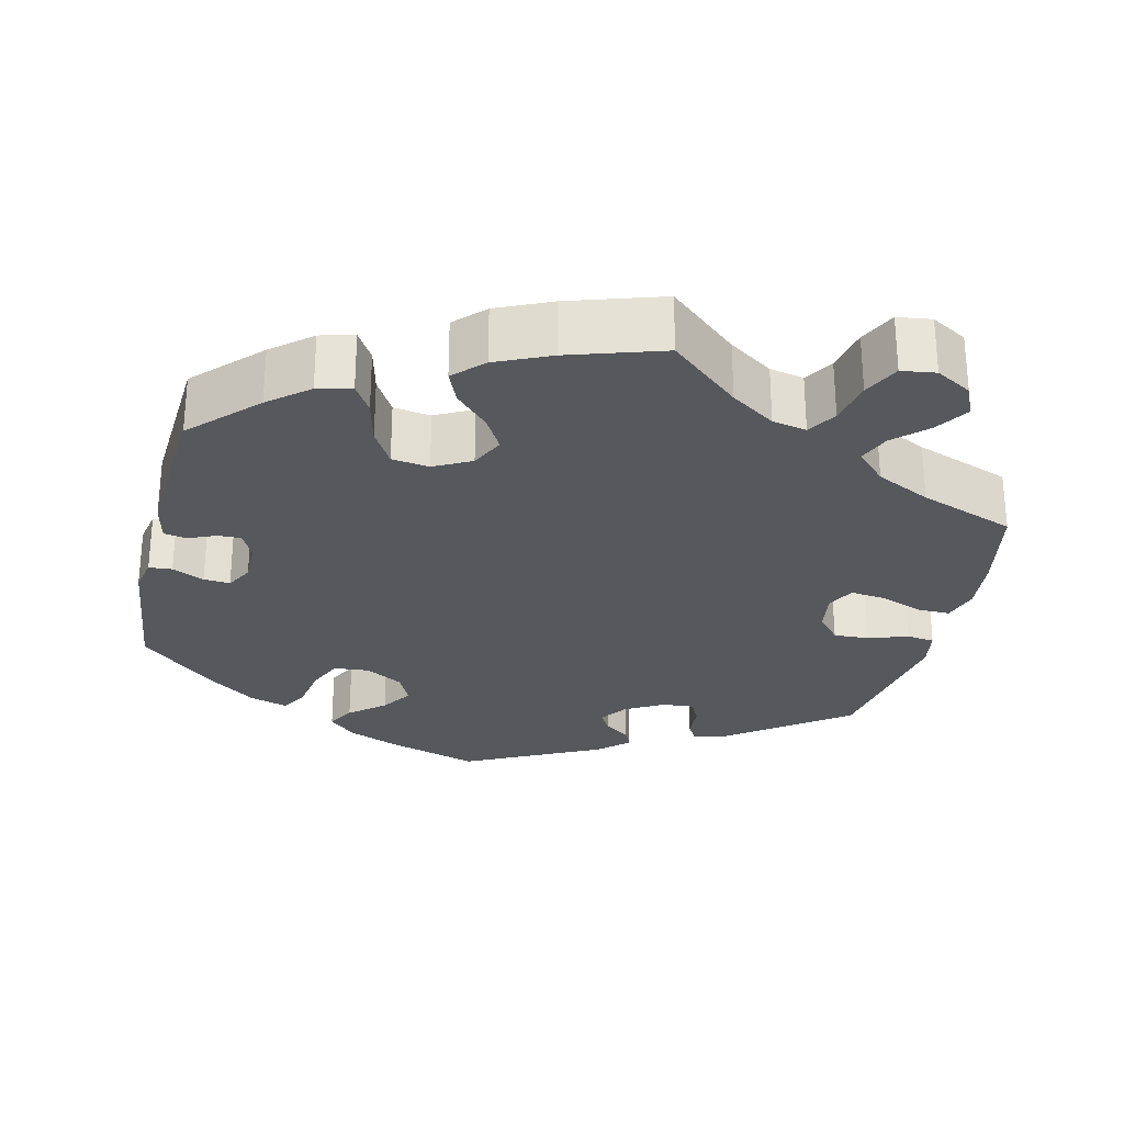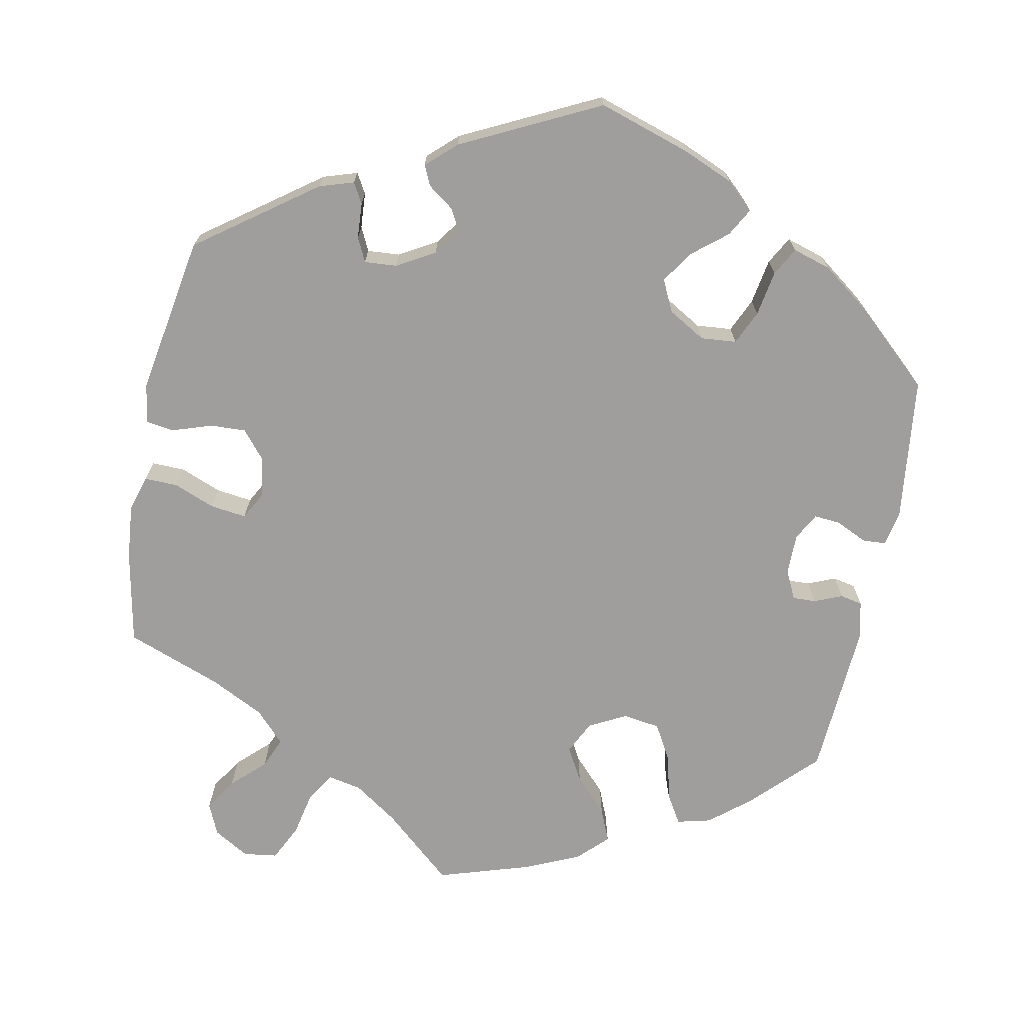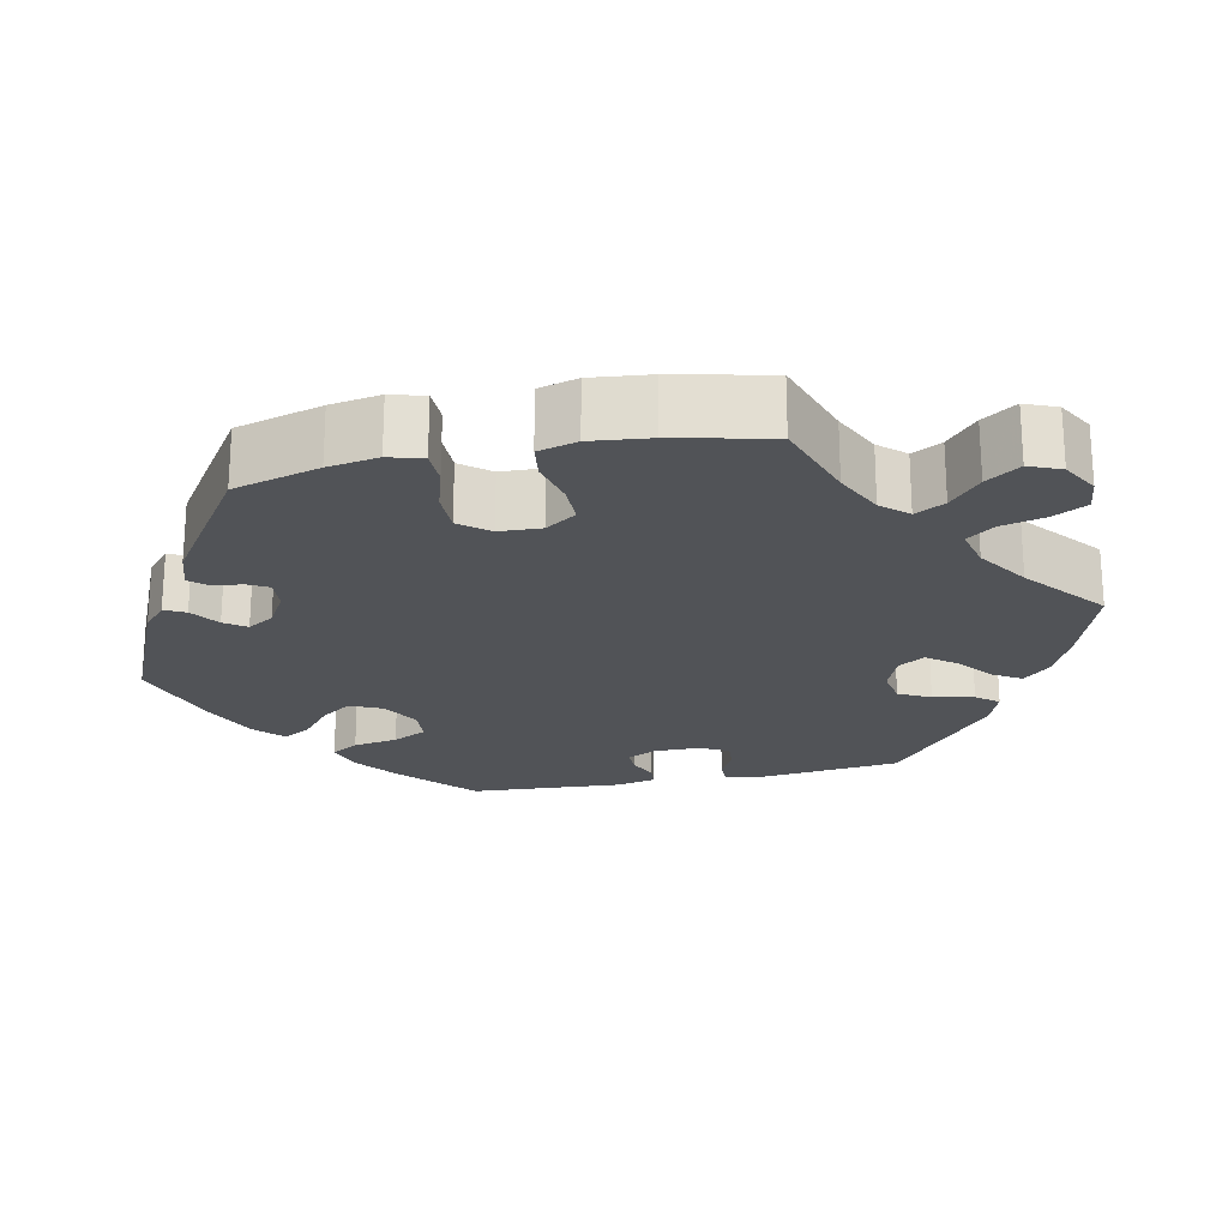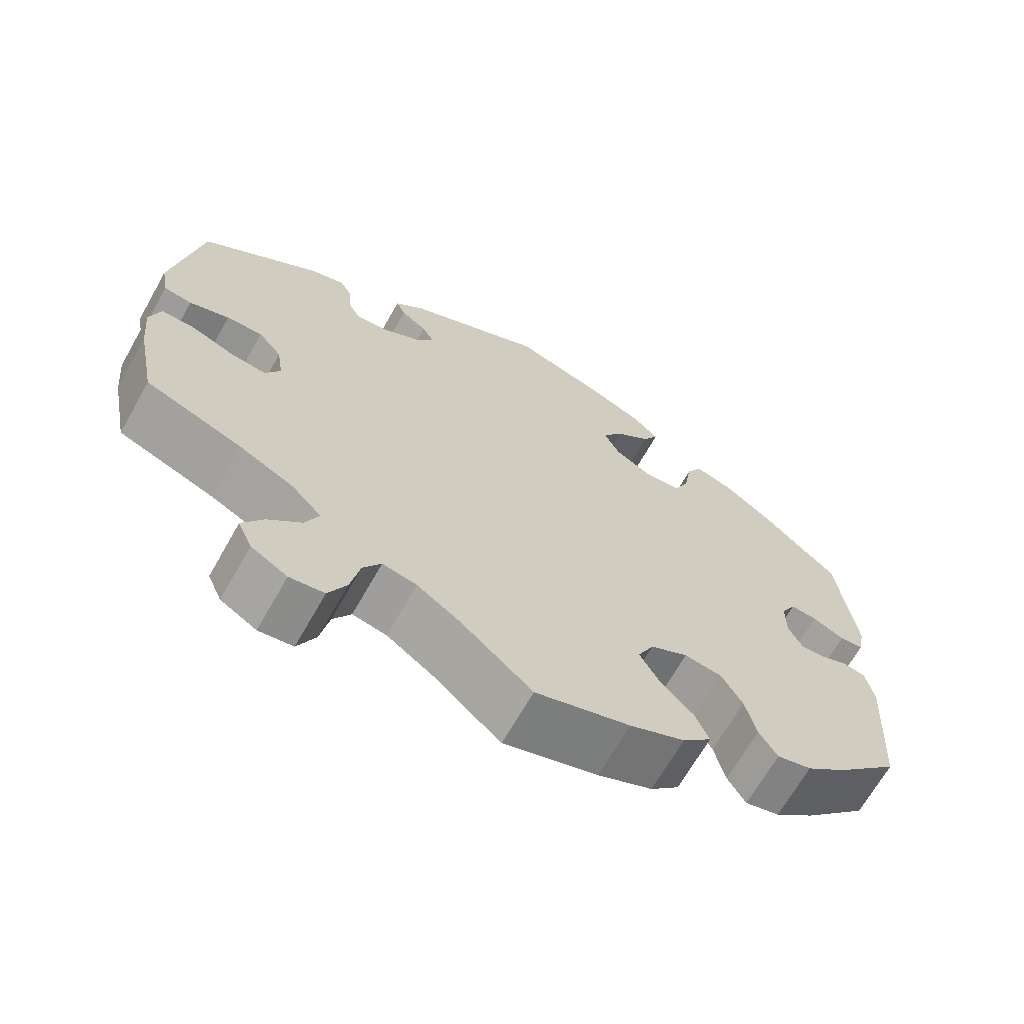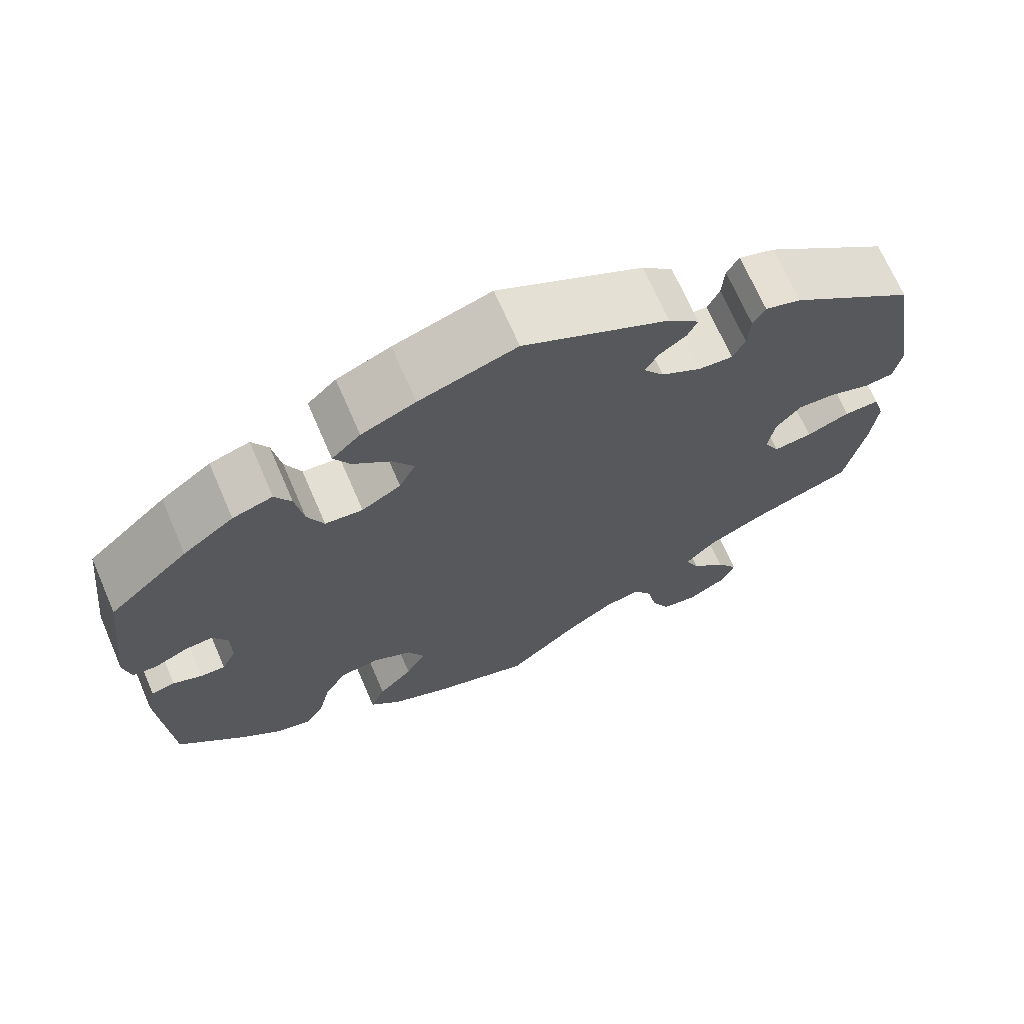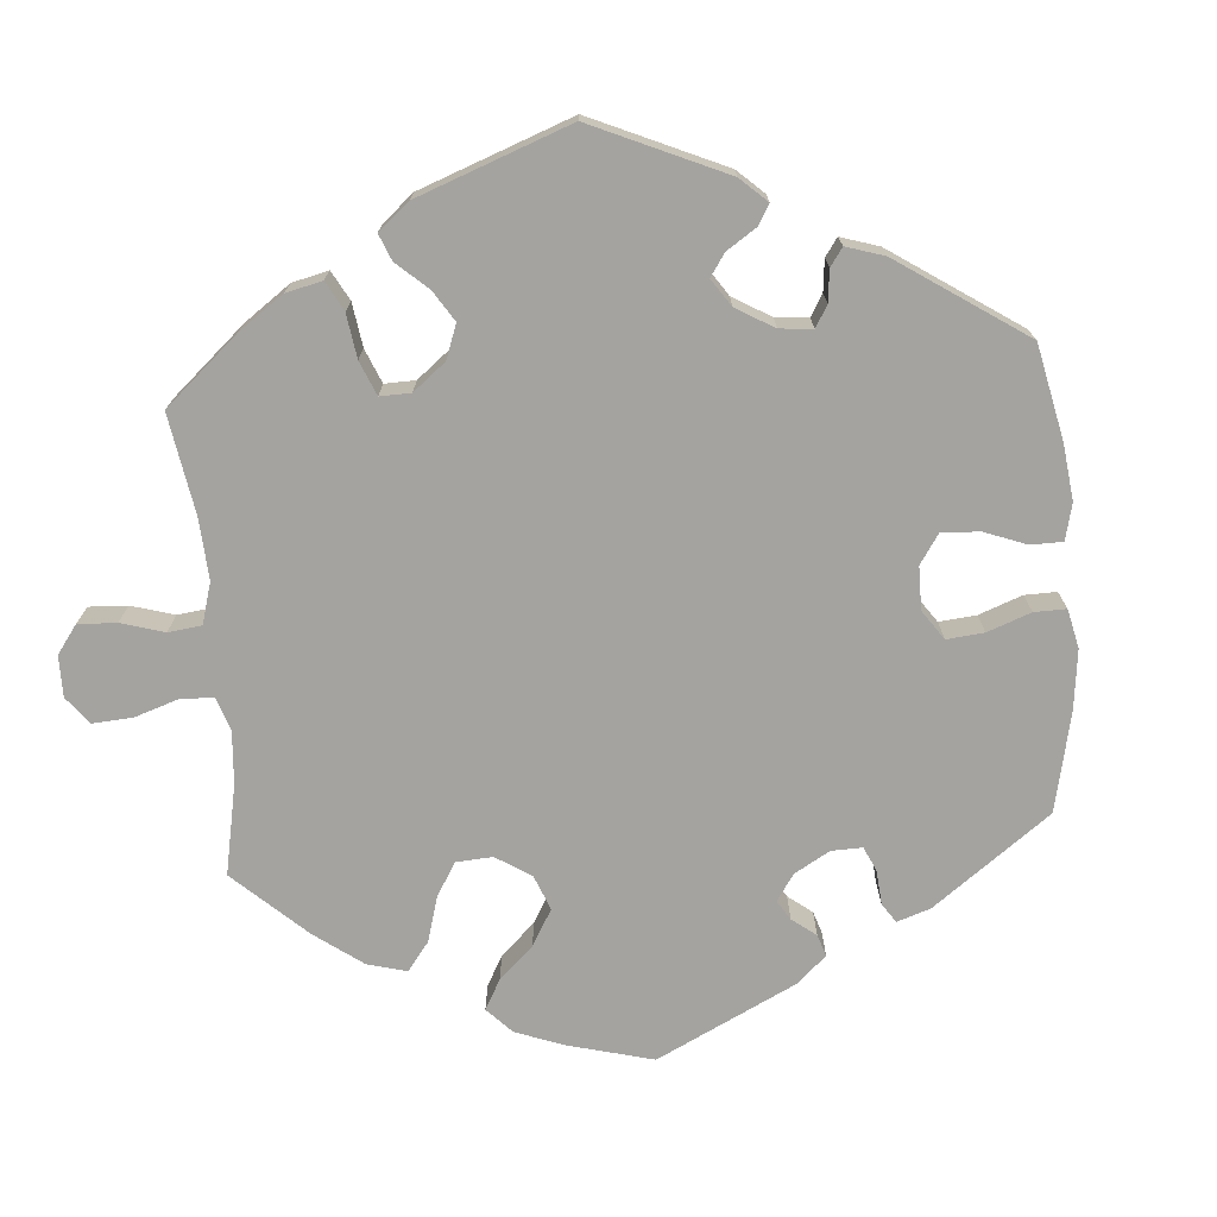
<metadata>
{"format":"obj","ext":"obj","renderer":"f3d","projection":"perspective","resolution":1024,"background":"white","views":[{"elev":-27.8,"azim":166.9,"up":"+Y"},{"elev":-70.9,"azim":-11.2,"up":"+Y"},{"elev":-22.2,"azim":161.8,"up":"+Y"},{"elev":-67.6,"azim":-29.5,"up":"+Z"},{"elev":69.5,"azim":156.6,"up":"+Z"},{"elev":-73.0,"azim":-55.4,"up":"+Y"}]}
</metadata>
<code>
v 0.419 0.07 -0.371
v 0.368 0.07 -0.413
v 0.324 0.07 -0.424
v 0.301 0.07 -0.386
v 0.287 0.07 -0.327
v 0.26 0.07 -0.28
v 0.212 0.07 -0.273
v 0.164 0.07 -0.298
v 0.143 0.07 -0.341
v 0.168 0.07 -0.385
v 0.21 0.07 -0.429
v 0.228 0.07 -0.472
v 0.191 0.07 -0.509
v 0.121 0.07 -0.54
v 0 0.07 -0.578
v -0.089 0.07 -0.5
v -0.146 0.07 -0.461
v -0.19 0.07 -0.452
v -0.213 0.07 -0.489
v -0.225 0.07 -0.547
v -0.248 0.07 -0.594
v -0.292 0.07 -0.6
v -0.338 0.07 -0.573
v -0.356 0.07 -0.532
v -0.329 0.07 -0.49
v -0.287 0.07 -0.45
v -0.27 0.07 -0.41
v -0.308 0.07 -0.37
v -0.378 0.07 -0.335
v -0.501 0.07 -0.289
v -0.525 0.07 -0.168
v -0.532 0.07 -0.096
v -0.518 0.07 -0.05
v -0.475 0.07 -0.051
v -0.422 0.07 -0.072
v -0.375 0.07 -0.078
v -0.356 0.07 -0.043
v -0.364 0.07 0.01
v -0.394 0.07 0.046
v -0.44 0.07 0.044
v -0.491 0.07 0.027
v -0.527 0.07 0.032
v -0.536 0.07 0.083
v -0.501 0.07 0.289
v -0.349 0.07 0.4
v -0.305 0.07 0.414
v -0.29 0.07 0.388
v -0.287 0.07 0.342
v -0.272 0.07 0.311
v -0.23 0.07 0.314
v -0.181 0.07 0.342
v -0.156 0.07 0.377
v -0.172 0.07 0.405
v -0.205 0.07 0.429
v -0.217 0.07 0.455
v -0.179 0.07 0.49
v -0.001 0.07 0.578
v 0.118 0.07 0.54
v 0.184 0.07 0.512
v 0.219 0.07 0.479
v 0.199 0.07 0.443
v 0.154 0.07 0.406
v 0.127 0.07 0.365
v 0.147 0.07 0.324
v 0.195 0.07 0.296
v 0.241 0.07 0.3
v 0.261 0.07 0.344
v 0.271 0.07 0.403
v 0.291 0.07 0.439
v 0.34 0.07 0.424
v 0.402 0.07 0.378
v 0.5 0.07 0.289
v 0.522 0.07 0.102
v 0.513 0.07 0.057
v 0.483 0.07 0.055
v 0.442 0.07 0.074
v 0.408 0.07 0.077
v 0.389 0.07 0.042
v 0.389 0.07 -0.011
v 0.407 0.07 -0.048
v 0.437 0.07 -0.047
v 0.473 0.07 -0.032
v 0.502 0.07 -0.038
v 0.513 0.07 -0.088
v 0.5 0.07 -0.289
v 0.419 0 -0.371
v 0.368 0 -0.413
v 0.324 0 -0.424
v 0.301 0 -0.386
v 0.287 0 -0.327
v 0.26 0 -0.28
v 0.212 0 -0.273
v 0.164 0 -0.298
v 0.143 0 -0.341
v 0.168 0 -0.385
v 0.21 0 -0.429
v 0.228 0 -0.472
v 0.191 0 -0.509
v 0.121 0 -0.54
v 0 0 -0.578
v -0.089 0 -0.5
v -0.146 0 -0.461
v -0.19 0 -0.452
v -0.213 0 -0.489
v -0.225 0 -0.547
v -0.248 0 -0.594
v -0.292 0 -0.6
v -0.338 0 -0.573
v -0.356 0 -0.532
v -0.329 0 -0.49
v -0.287 0 -0.45
v -0.27 0 -0.41
v -0.308 0 -0.37
v -0.378 0 -0.335
v -0.501 0 -0.289
v -0.525 0 -0.168
v -0.532 0 -0.096
v -0.518 0 -0.05
v -0.475 0 -0.051
v -0.422 0 -0.072
v -0.375 0 -0.078
v -0.356 0 -0.043
v -0.364 0 0.01
v -0.394 0 0.046
v -0.44 0 0.044
v -0.491 0 0.027
v -0.527 0 0.032
v -0.536 0 0.083
v -0.501 0 0.289
v -0.349 0 0.4
v -0.305 0 0.414
v -0.29 0 0.388
v -0.287 0 0.342
v -0.272 0 0.311
v -0.23 0 0.314
v -0.181 0 0.342
v -0.156 0 0.377
v -0.172 0 0.405
v -0.205 0 0.429
v -0.217 0 0.455
v -0.179 0 0.49
v -0.001 0 0.578
v 0.118 0 0.54
v 0.184 0 0.512
v 0.219 0 0.479
v 0.199 0 0.443
v 0.154 0 0.406
v 0.127 0 0.365
v 0.147 0 0.324
v 0.195 0 0.296
v 0.241 0 0.3
v 0.261 0 0.344
v 0.271 0 0.403
v 0.291 0 0.439
v 0.34 0 0.424
v 0.402 0 0.378
v 0.5 0 0.289
v 0.522 0 0.102
v 0.513 0 0.057
v 0.483 0 0.055
v 0.442 0 0.074
v 0.408 0 0.077
v 0.389 0 0.042
v 0.389 0 -0.011
v 0.407 0 -0.048
v 0.437 0 -0.047
v 0.473 0 -0.032
v 0.502 0 -0.038
v 0.513 0 -0.088
v 0.5 0 -0.289
f 81 82 83 84
f 80 81 84 85
f 79 80 85 1
f 73 74 75 76
f 73 76 77
f 72 73 77
f 71 72 77 78
f 67 68 69 70
f 66 67 70 71
f 59 60 61 62
f 59 62 63
f 58 59 63
f 57 58 63
f 56 57 63 64
f 53 54 55 56
f 52 53 56 64
f 45 46 47 48
f 45 48 49
f 44 45 49
f 43 44 49 50
f 40 41 42 43
f 39 40 43 50
f 32 33 34 35
f 32 35 36
f 29 30 31 32
f 28 29 32 36
f 27 28 36 37
f 23 24 25 26
f 23 26 27
f 22 23 27
f 19 20 21 22
f 18 19 22 27
f 17 18 27 37
f 13 14 15 16
f 10 11 12 13
f 9 10 13 16
f 8 9 16 17
f 2 3 4 5
f 79 1 2 5
f 78 79 5 6
f 66 71 78 6
f 51 52 64 65
f 39 50 51 65
f 38 39 65 66
f 8 17 37 38
f 7 8 38 66
f 6 7 66
f 169 168 167 166
f 170 169 166 165
f 86 170 165 164
f 161 160 159 158
f 162 161 158
f 162 158 157
f 163 162 157 156
f 155 154 153 152
f 156 155 152 151
f 147 146 145 144
f 148 147 144
f 148 144 143
f 148 143 142
f 149 148 142 141
f 141 140 139 138
f 149 141 138 137
f 133 132 131 130
f 134 133 130
f 134 130 129
f 135 134 129 128
f 128 127 126 125
f 135 128 125 124
f 120 119 118 117
f 121 120 117
f 117 116 115 114
f 121 117 114 113
f 122 121 113 112
f 111 110 109 108
f 112 111 108
f 112 108 107
f 107 106 105 104
f 112 107 104 103
f 122 112 103 102
f 101 100 99 98
f 98 97 96 95
f 101 98 95 94
f 102 101 94 93
f 90 89 88 87
f 90 87 86 164
f 91 90 164 163
f 91 163 156 151
f 150 149 137 136
f 150 136 135 124
f 151 150 124 123
f 123 122 102 93
f 151 123 93 92
f 151 92 91
f 1 86 87 2
f 2 87 88 3
f 3 88 89 4
f 4 89 90 5
f 5 90 91 6
f 6 91 92 7
f 7 92 93 8
f 8 93 94 9
f 9 94 95 10
f 10 95 96 11
f 11 96 97 12
f 12 97 98 13
f 13 98 99 14
f 14 99 100 15
f 15 100 101 16
f 16 101 102 17
f 17 102 103 18
f 18 103 104 19
f 19 104 105 20
f 20 105 106 21
f 21 106 107 22
f 22 107 108 23
f 23 108 109 24
f 24 109 110 25
f 25 110 111 26
f 26 111 112 27
f 27 112 113 28
f 28 113 114 29
f 29 114 115 30
f 30 115 116 31
f 31 116 117 32
f 32 117 118 33
f 33 118 119 34
f 34 119 120 35
f 35 120 121 36
f 36 121 122 37
f 37 122 123 38
f 38 123 124 39
f 39 124 125 40
f 40 125 126 41
f 41 126 127 42
f 42 127 128 43
f 43 128 129 44
f 44 129 130 45
f 45 130 131 46
f 46 131 132 47
f 47 132 133 48
f 48 133 134 49
f 49 134 135 50
f 50 135 136 51
f 51 136 137 52
f 52 137 138 53
f 53 138 139 54
f 54 139 140 55
f 55 140 141 56
f 56 141 142 57
f 57 142 143 58
f 58 143 144 59
f 59 144 145 60
f 60 145 146 61
f 61 146 147 62
f 62 147 148 63
f 63 148 149 64
f 64 149 150 65
f 65 150 151 66
f 66 151 152 67
f 67 152 153 68
f 68 153 154 69
f 69 154 155 70
f 70 155 156 71
f 71 156 157 72
f 72 157 158 73
f 73 158 159 74
f 74 159 160 75
f 75 160 161 76
f 76 161 162 77
f 77 162 163 78
f 78 163 164 79
f 79 164 165 80
f 80 165 166 81
f 81 166 167 82
f 82 167 168 83
f 83 168 169 84
f 84 169 170 85
f 85 170 86 1

</code>
